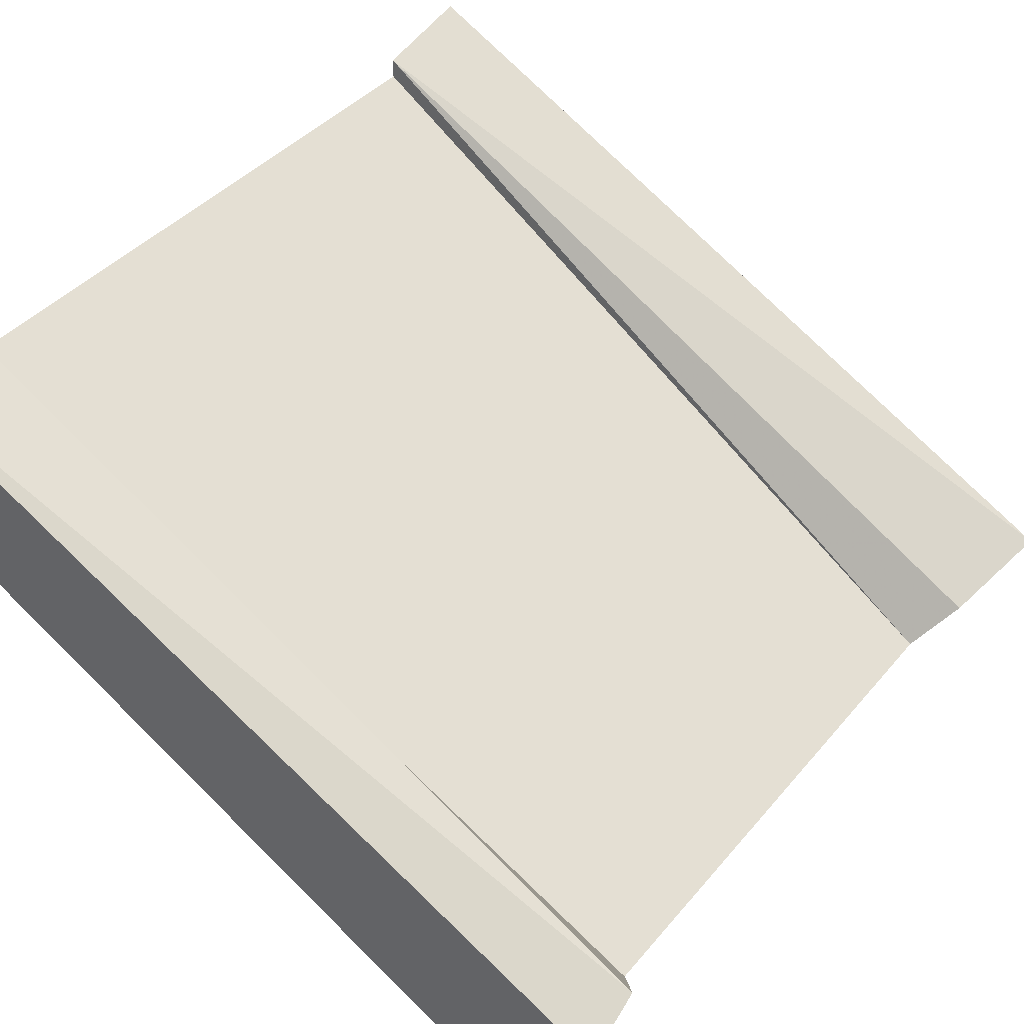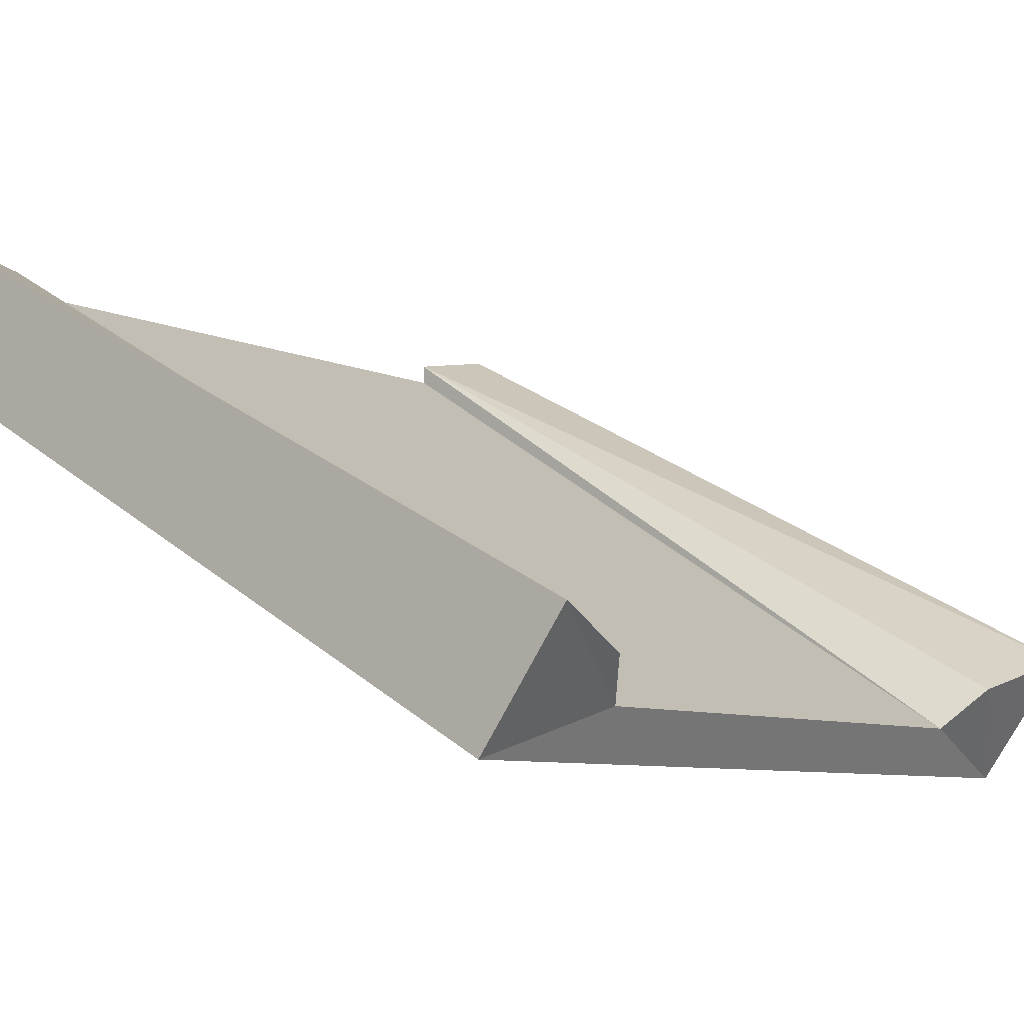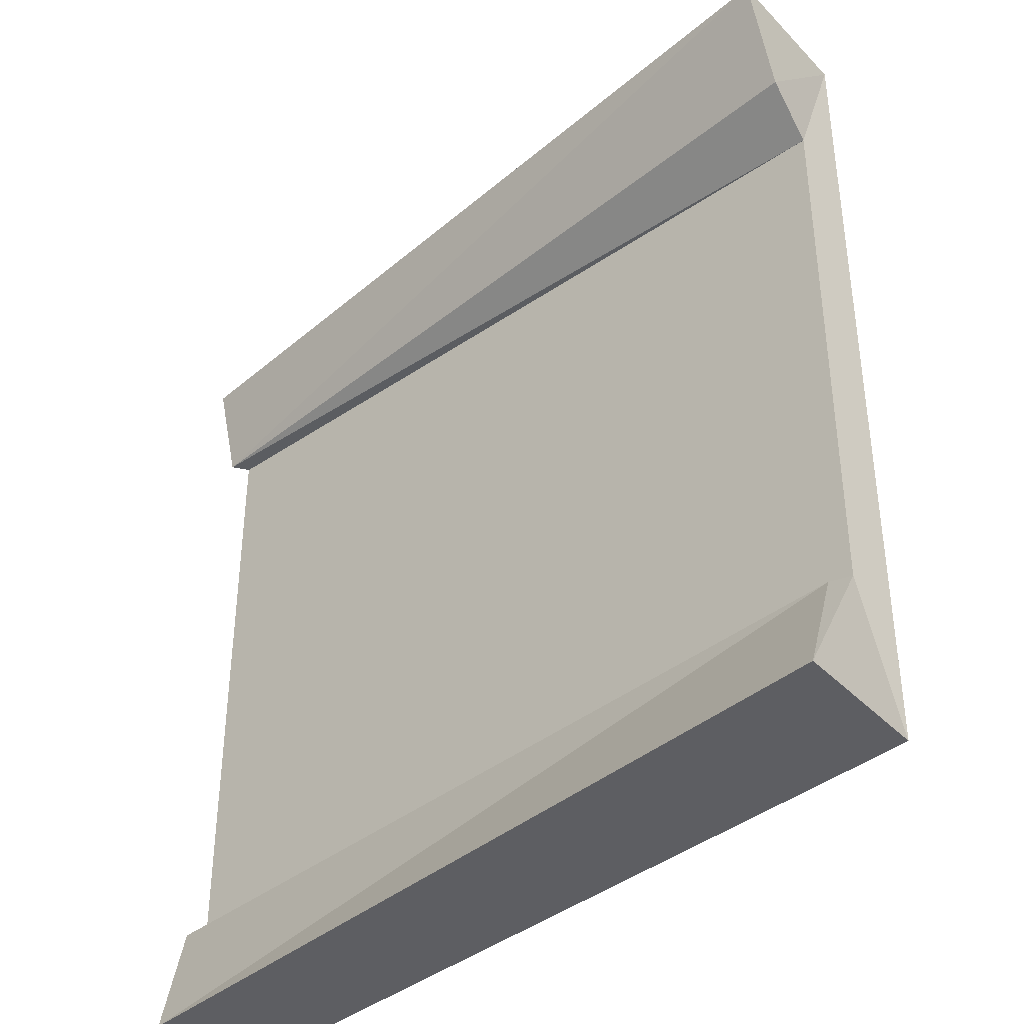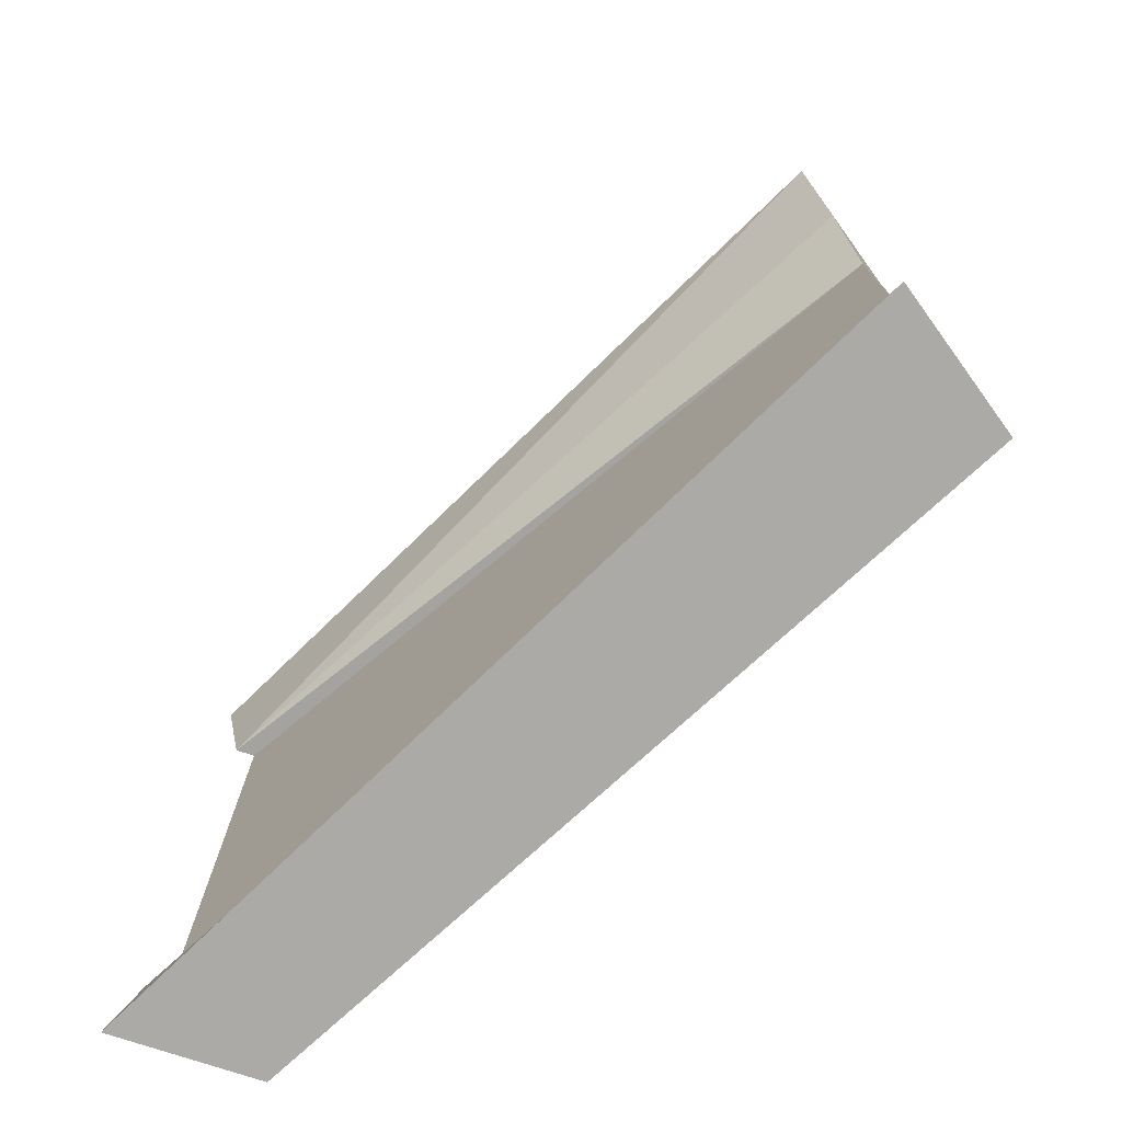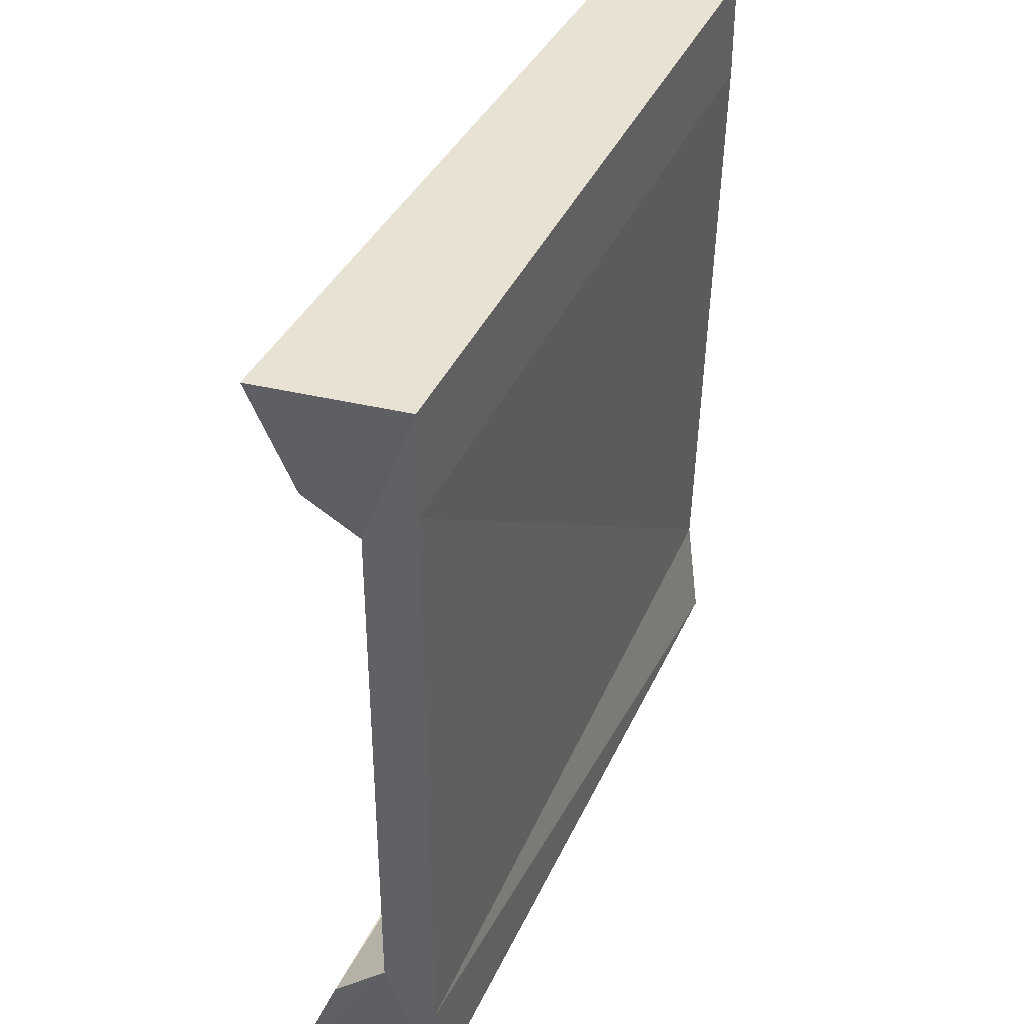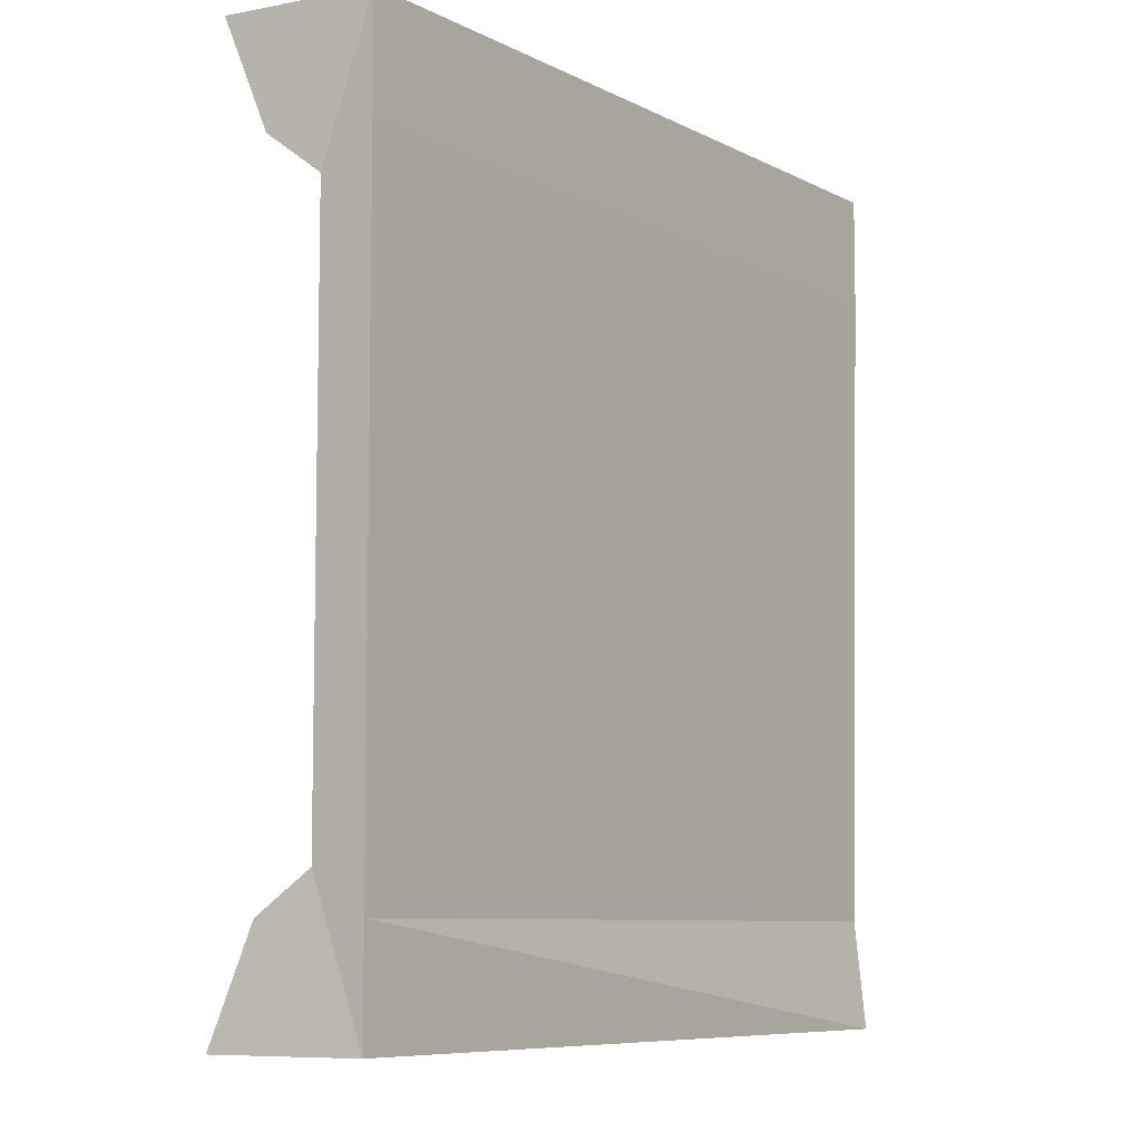
<metadata>
{"format":"obj","ext":"obj","renderer":"f3d","projection":"perspective","resolution":1024,"background":"white","views":[{"elev":39.4,"azim":-144.7,"up":"+Y"},{"elev":-7.5,"azim":-142.0,"up":"+Y"},{"elev":-39.2,"azim":-105.7,"up":"+Z"},{"elev":-76.0,"azim":-108.2,"up":"+Z"},{"elev":39.8,"azim":-37.8,"up":"+Z"},{"elev":-7.8,"azim":-25.3,"up":"+Z"}]}
</metadata>
<code>
v -0.3359 -0.8984 -0.3281
v -0.375 -0.8516 -0.375
v -0.4062 -0.8125 -0.5
v -0.3047 -0.9531 -0.5
v -0.3047 -0.9531 -0.375
v -0.3359 -0.8984 0.3281
v 0.5 -0.3828 0.375
v 0.5 -0.3828 -0.375
v 0.5 -0.3594 -0.375
v 0.5 -0.3359 -0.5
v 0.5 -0.5 -0.5
v 0.5 -0.4766 -0.375
v -0.3047 -0.9531 0.375
v -0.3047 -0.9531 0.5
v -0.375 -0.8516 0.375
v 0.5 -0.3594 0.375
v -0.4062 -0.8125 0.5
v 0.5 -0.3359 0.5
v 0.5 -0.5 0.5
v 0.5 -0.5 0.375
f 1 2 3
f 1 3 4
f 1 4 5
f 1 5 6
f 1 8 2
f 2 8 9
f 2 9 10
f 2 10 3
f 3 10 4
f 4 10 11
f 4 11 5
f 5 11 12
f 5 13 6
f 6 13 14
f 6 14 15
f 6 15 16
f 6 16 7
f 14 17 15
f 15 17 16
f 16 17 18
f 18 17 19
f 19 17 14
f 19 14 20
f 20 14 13
f 1 6 7
f 1 7 8
f 5 12 13
f 20 13 12

</code>
